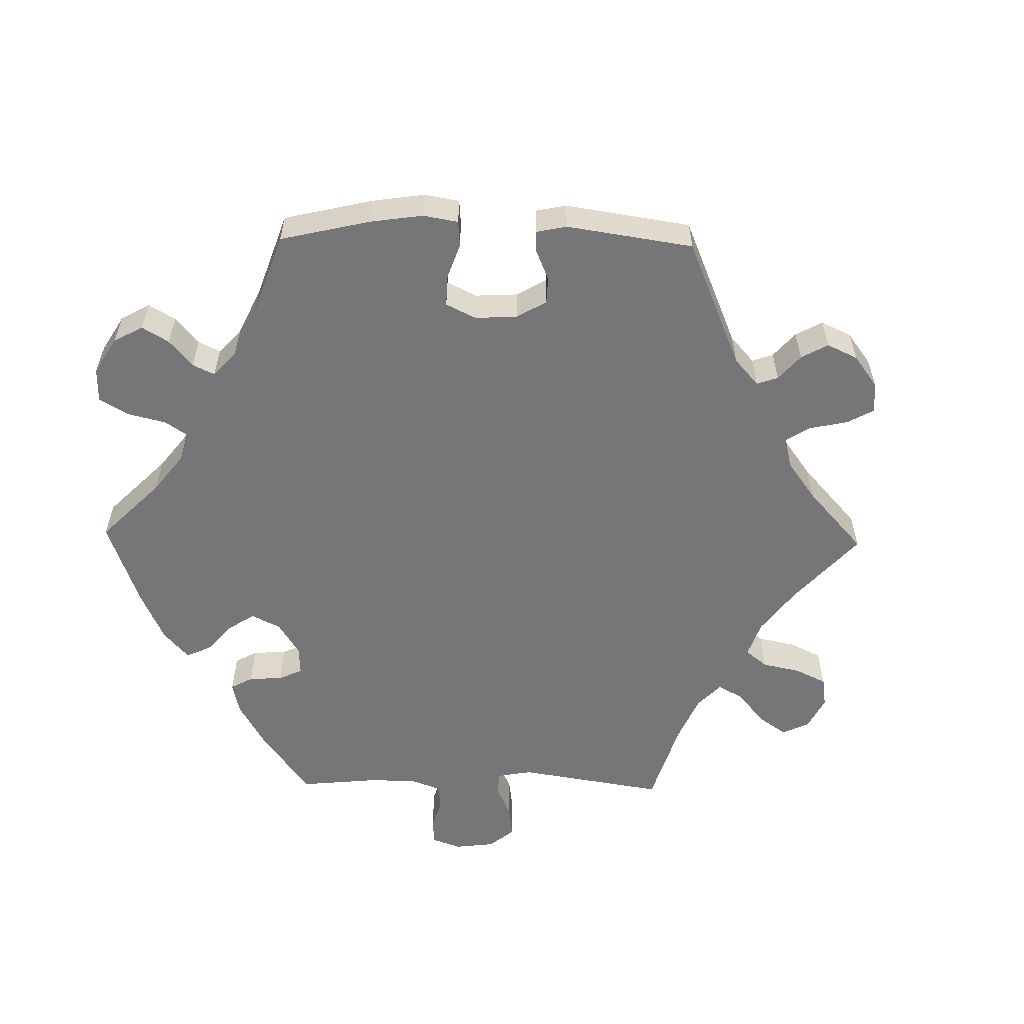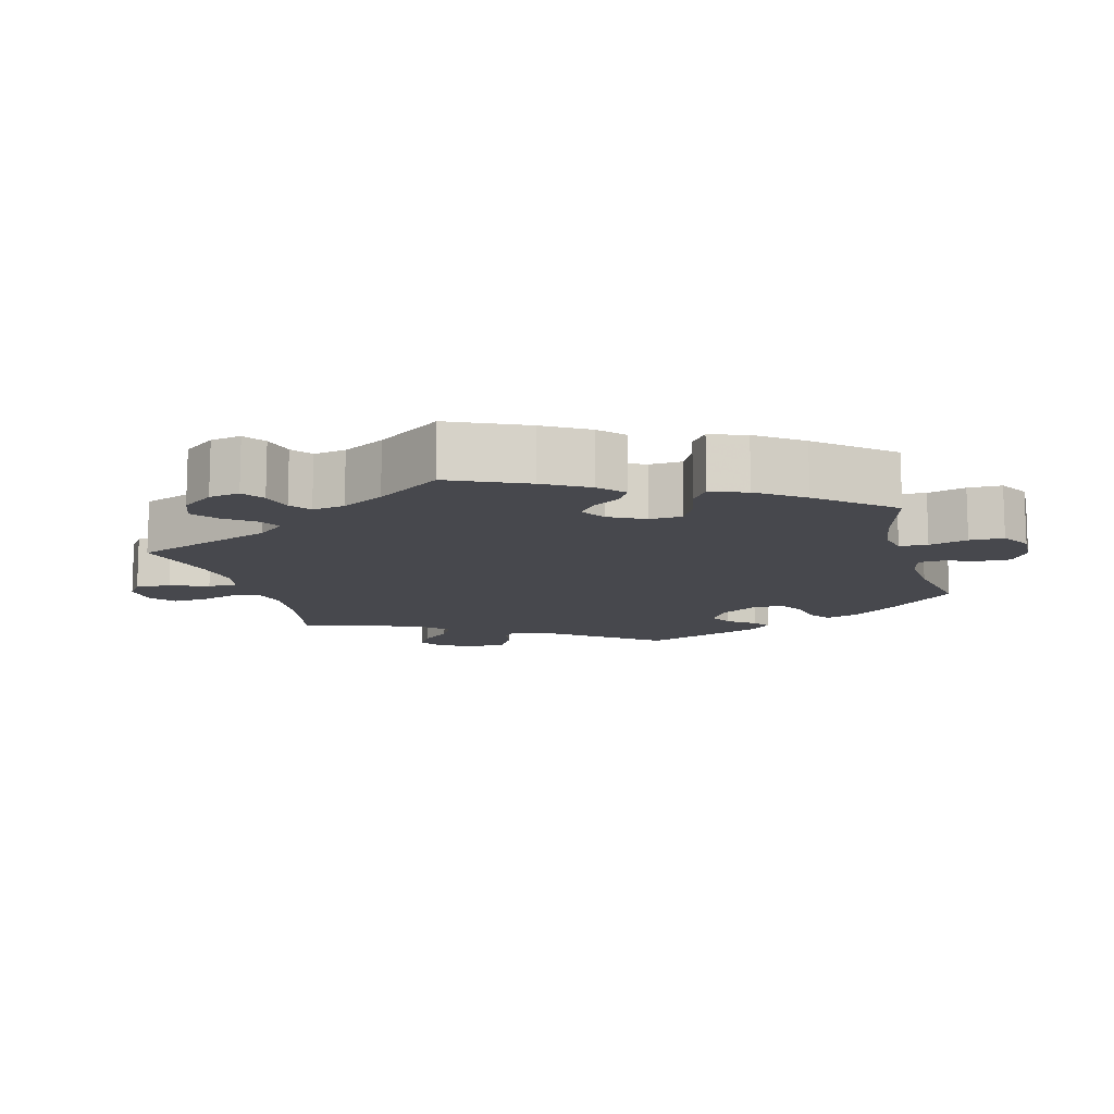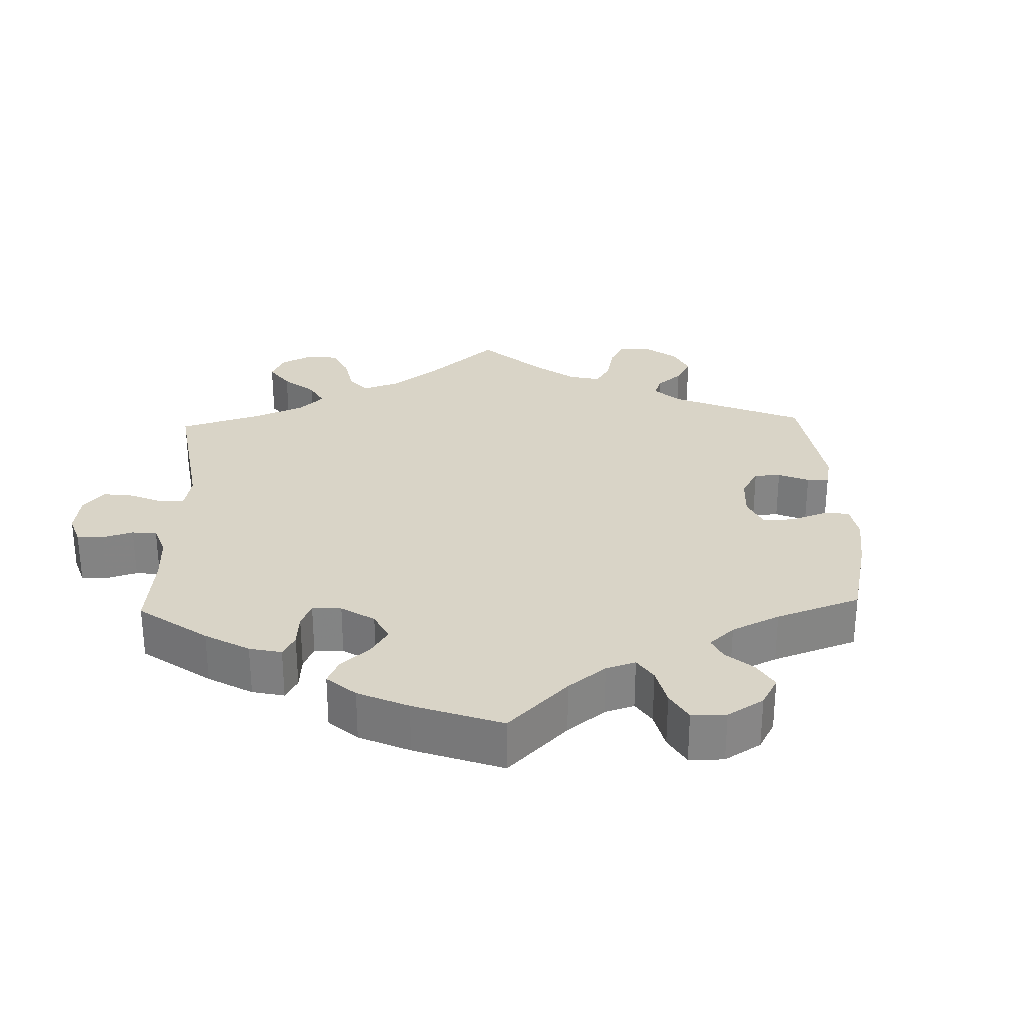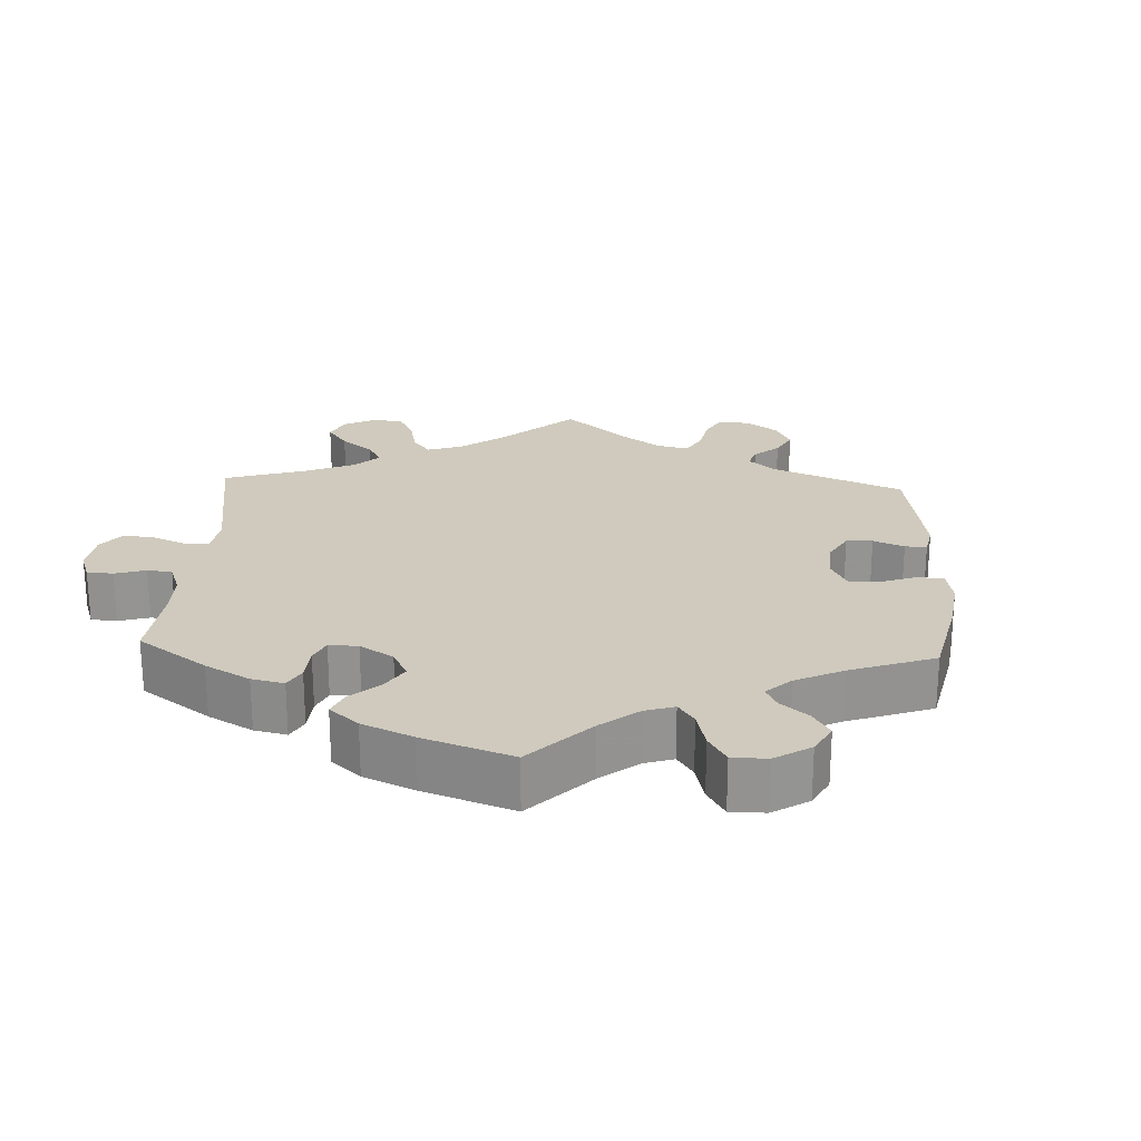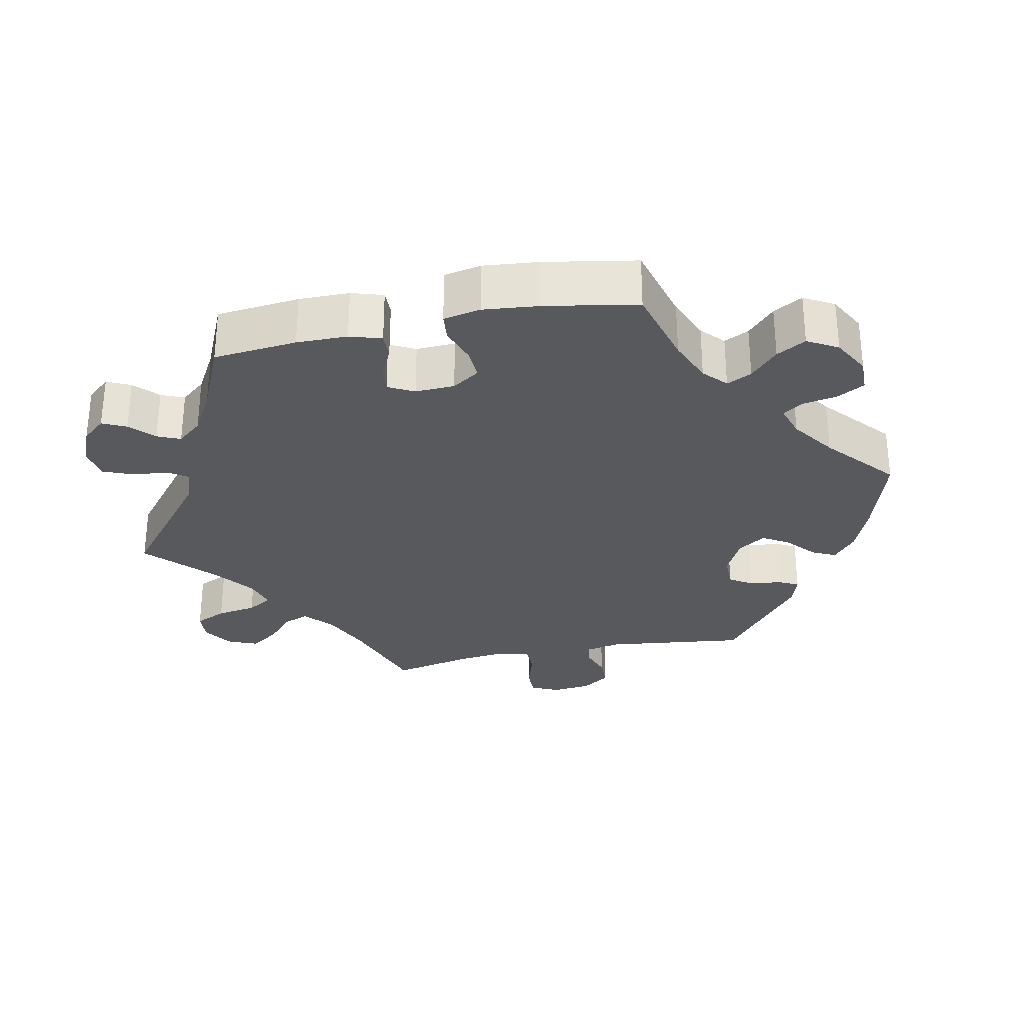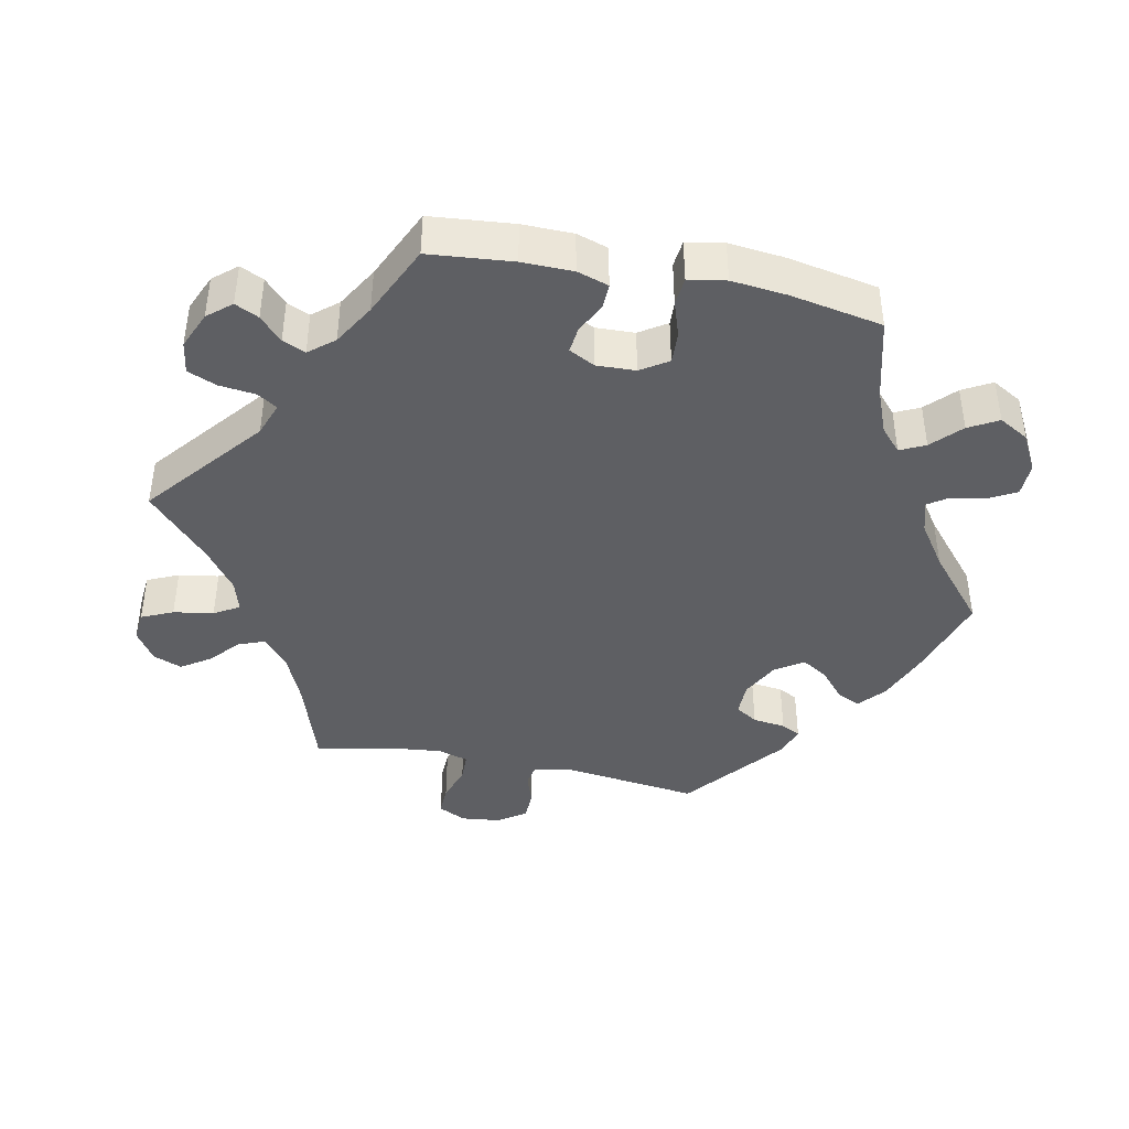
<metadata>
{"format":"obj","ext":"obj","renderer":"f3d","projection":"perspective","resolution":1024,"background":"white","views":[{"elev":-56.9,"azim":-151.1,"up":"+Y"},{"elev":-11.7,"azim":75.3,"up":"+Y"},{"elev":28.7,"azim":118.2,"up":"+Y"},{"elev":23.1,"azim":122.8,"up":"+Y"},{"elev":-29.6,"azim":102.0,"up":"+Y"},{"elev":-41.6,"azim":78.4,"up":"+Y"}]}
</metadata>
<code>
v -0.123 0.07 -0.54
v -0.193 0.07 -0.512
v -0.231 0.07 -0.48
v -0.215 0.07 -0.447
v -0.175 0.07 -0.413
v -0.152 0.07 -0.376
v -0.178 0.07 -0.337
v -0.231 0.07 -0.31
v -0.279 0.07 -0.31
v -0.299 0.07 -0.341
v -0.305 0.07 -0.387
v -0.319 0.07 -0.414
v -0.361 0.07 -0.4
v -0.501 0.07 -0.288
v -0.476 0.07 -0.092
v -0.486 0.07 -0.043
v -0.517 0.07 -0.037
v -0.561 0.07 -0.052
v -0.604 0.07 -0.051
v -0.631 0.07 -0.012
v -0.637 0.07 0.043
v -0.618 0.07 0.082
v -0.575 0.07 0.081
v -0.523 0.07 0.064
v -0.483 0.07 0.065
v -0.47 0.07 0.108
v -0.477 0.07 0.175
v -0.501 0.07 0.289
v -0.375 0.07 0.33
v -0.303 0.07 0.361
v -0.263 0.07 0.396
v -0.277 0.07 0.432
v -0.318 0.07 0.469
v -0.345 0.07 0.509
v -0.329 0.07 0.549
v -0.286 0.07 0.577
v -0.244 0.07 0.573
v -0.224 0.07 0.529
v -0.215 0.07 0.473
v -0.194 0.07 0.438
v -0.149 0.07 0.451
v -0.091 0.07 0.494
v 0 0.07 0.578
v 0.162 0.07 0.446
v 0.209 0.07 0.429
v 0.227 0.07 0.456
v 0.233 0.07 0.507
v 0.25 0.07 0.548
v 0.295 0.07 0.555
v 0.347 0.07 0.533
v 0.375 0.07 0.5
v 0.359 0.07 0.467
v 0.326 0.07 0.436
v 0.312 0.07 0.404
v 0.341 0.07 0.369
v 0.399 0.07 0.335
v 0.5 0.07 0.289
v 0.511 0.07 0.172
v 0.51 0.07 0.101
v 0.496 0.07 0.057
v 0.461 0.07 0.058
v 0.418 0.07 0.079
v 0.382 0.07 0.083
v 0.363 0.07 0.047
v 0.365 0.07 -0.008
v 0.39 0.07 -0.046
v 0.434 0.07 -0.044
v 0.485 0.07 -0.027
v 0.523 0.07 -0.031
v 0.533 0.07 -0.083
v 0.525 0.07 -0.16
v 0.501 0.07 -0.289
v 0.388 0.07 -0.319
v 0.326 0.07 -0.344
v 0.294 0.07 -0.373
v 0.311 0.07 -0.408
v 0.351 0.07 -0.446
v 0.374 0.07 -0.487
v 0.35 0.07 -0.529
v 0.298 0.07 -0.557
v 0.251 0.07 -0.556
v 0.23 0.07 -0.518
v 0.221 0.07 -0.469
v 0.202 0.07 -0.441
v 0.157 0.07 -0.455
v 0.096 0.07 -0.497
v 0.001 0.07 -0.578
v -0.123 0 -0.54
v -0.193 0 -0.512
v -0.231 0 -0.48
v -0.215 0 -0.447
v -0.175 0 -0.413
v -0.152 0 -0.376
v -0.178 0 -0.337
v -0.231 0 -0.31
v -0.279 0 -0.31
v -0.299 0 -0.341
v -0.305 0 -0.387
v -0.319 0 -0.414
v -0.361 0 -0.4
v -0.501 0 -0.288
v -0.476 0 -0.092
v -0.486 0 -0.043
v -0.517 0 -0.037
v -0.561 0 -0.052
v -0.604 0 -0.051
v -0.631 0 -0.012
v -0.637 0 0.043
v -0.618 0 0.082
v -0.575 0 0.081
v -0.523 0 0.064
v -0.483 0 0.065
v -0.47 0 0.108
v -0.477 0 0.175
v -0.501 0 0.289
v -0.375 0 0.33
v -0.303 0 0.361
v -0.263 0 0.396
v -0.277 0 0.432
v -0.318 0 0.469
v -0.345 0 0.509
v -0.329 0 0.549
v -0.286 0 0.577
v -0.244 0 0.573
v -0.224 0 0.529
v -0.215 0 0.473
v -0.194 0 0.438
v -0.149 0 0.451
v -0.091 0 0.494
v 0 0 0.578
v 0.162 0 0.446
v 0.209 0 0.429
v 0.227 0 0.456
v 0.233 0 0.507
v 0.25 0 0.548
v 0.295 0 0.555
v 0.347 0 0.533
v 0.375 0 0.5
v 0.359 0 0.467
v 0.326 0 0.436
v 0.312 0 0.404
v 0.341 0 0.369
v 0.399 0 0.335
v 0.5 0 0.289
v 0.511 0 0.172
v 0.51 0 0.101
v 0.496 0 0.057
v 0.461 0 0.058
v 0.418 0 0.079
v 0.382 0 0.083
v 0.363 0 0.047
v 0.365 0 -0.008
v 0.39 0 -0.046
v 0.434 0 -0.044
v 0.485 0 -0.027
v 0.523 0 -0.031
v 0.533 0 -0.083
v 0.525 0 -0.16
v 0.501 0 -0.289
v 0.388 0 -0.319
v 0.326 0 -0.344
v 0.294 0 -0.373
v 0.311 0 -0.408
v 0.351 0 -0.446
v 0.374 0 -0.487
v 0.35 0 -0.529
v 0.298 0 -0.557
v 0.251 0 -0.556
v 0.23 0 -0.518
v 0.221 0 -0.469
v 0.202 0 -0.441
v 0.157 0 -0.455
v 0.096 0 -0.497
v 0.001 0 -0.578
f 86 87 1 2
f 85 86 2 3
f 84 85 3 4
f 80 81 82 83
f 80 83 84
f 79 80 84
f 76 77 78 79
f 75 76 79 84
f 74 75 84 4
f 70 71 72 73
f 67 68 69 70
f 66 67 70 73
f 65 66 73 74
f 59 60 61 62
f 59 62 63
f 56 57 58 59
f 55 56 59 63
f 54 55 63 64
f 50 51 52 53
f 50 53 54
f 49 50 54
f 46 47 48 49
f 45 46 49 54
f 42 43 44
f 41 42 44 45
f 40 41 45 54
f 36 37 38 39
f 36 39 40
f 35 36 40
f 32 33 34 35
f 32 35 40
f 31 32 40 54
f 27 28 29
f 26 27 29 30
f 25 26 30 31
f 21 22 23 24
f 21 24 25
f 20 21 25
f 17 18 19 20
f 16 17 20 25
f 15 16 25 31
f 10 11 12 13
f 9 10 13 14
f 8 9 14 15
f 65 74 4 5
f 64 65 5 6
f 54 64 6 7
f 15 31 54
f 7 8 15 54
f 89 88 174 173
f 90 89 173 172
f 91 90 172 171
f 170 169 168 167
f 171 170 167
f 171 167 166
f 166 165 164 163
f 171 166 163 162
f 91 171 162 161
f 160 159 158 157
f 157 156 155 154
f 160 157 154 153
f 161 160 153 152
f 149 148 147 146
f 150 149 146
f 146 145 144 143
f 150 146 143 142
f 151 150 142 141
f 140 139 138 137
f 141 140 137
f 141 137 136
f 136 135 134 133
f 141 136 133 132
f 131 130 129
f 132 131 129 128
f 141 132 128 127
f 126 125 124 123
f 127 126 123
f 127 123 122
f 122 121 120 119
f 127 122 119
f 141 127 119 118
f 116 115 114
f 117 116 114 113
f 118 117 113 112
f 111 110 109 108
f 112 111 108
f 112 108 107
f 107 106 105 104
f 112 107 104 103
f 118 112 103 102
f 100 99 98 97
f 101 100 97 96
f 102 101 96 95
f 92 91 161 152
f 93 92 152 151
f 94 93 151 141
f 141 118 102
f 141 102 95 94
f 1 88 89 2
f 2 89 90 3
f 3 90 91 4
f 4 91 92 5
f 5 92 93 6
f 6 93 94 7
f 7 94 95 8
f 8 95 96 9
f 9 96 97 10
f 10 97 98 11
f 11 98 99 12
f 12 99 100 13
f 13 100 101 14
f 14 101 102 15
f 15 102 103 16
f 16 103 104 17
f 17 104 105 18
f 18 105 106 19
f 19 106 107 20
f 20 107 108 21
f 21 108 109 22
f 22 109 110 23
f 23 110 111 24
f 24 111 112 25
f 25 112 113 26
f 26 113 114 27
f 27 114 115 28
f 28 115 116 29
f 29 116 117 30
f 30 117 118 31
f 31 118 119 32
f 32 119 120 33
f 33 120 121 34
f 34 121 122 35
f 35 122 123 36
f 36 123 124 37
f 37 124 125 38
f 38 125 126 39
f 39 126 127 40
f 40 127 128 41
f 41 128 129 42
f 42 129 130 43
f 43 130 131 44
f 44 131 132 45
f 45 132 133 46
f 46 133 134 47
f 47 134 135 48
f 48 135 136 49
f 49 136 137 50
f 50 137 138 51
f 51 138 139 52
f 52 139 140 53
f 53 140 141 54
f 54 141 142 55
f 55 142 143 56
f 56 143 144 57
f 57 144 145 58
f 58 145 146 59
f 59 146 147 60
f 60 147 148 61
f 61 148 149 62
f 62 149 150 63
f 63 150 151 64
f 64 151 152 65
f 65 152 153 66
f 66 153 154 67
f 67 154 155 68
f 68 155 156 69
f 69 156 157 70
f 70 157 158 71
f 71 158 159 72
f 72 159 160 73
f 73 160 161 74
f 74 161 162 75
f 75 162 163 76
f 76 163 164 77
f 77 164 165 78
f 78 165 166 79
f 79 166 167 80
f 80 167 168 81
f 81 168 169 82
f 82 169 170 83
f 83 170 171 84
f 84 171 172 85
f 85 172 173 86
f 86 173 174 87
f 87 174 88 1

</code>
